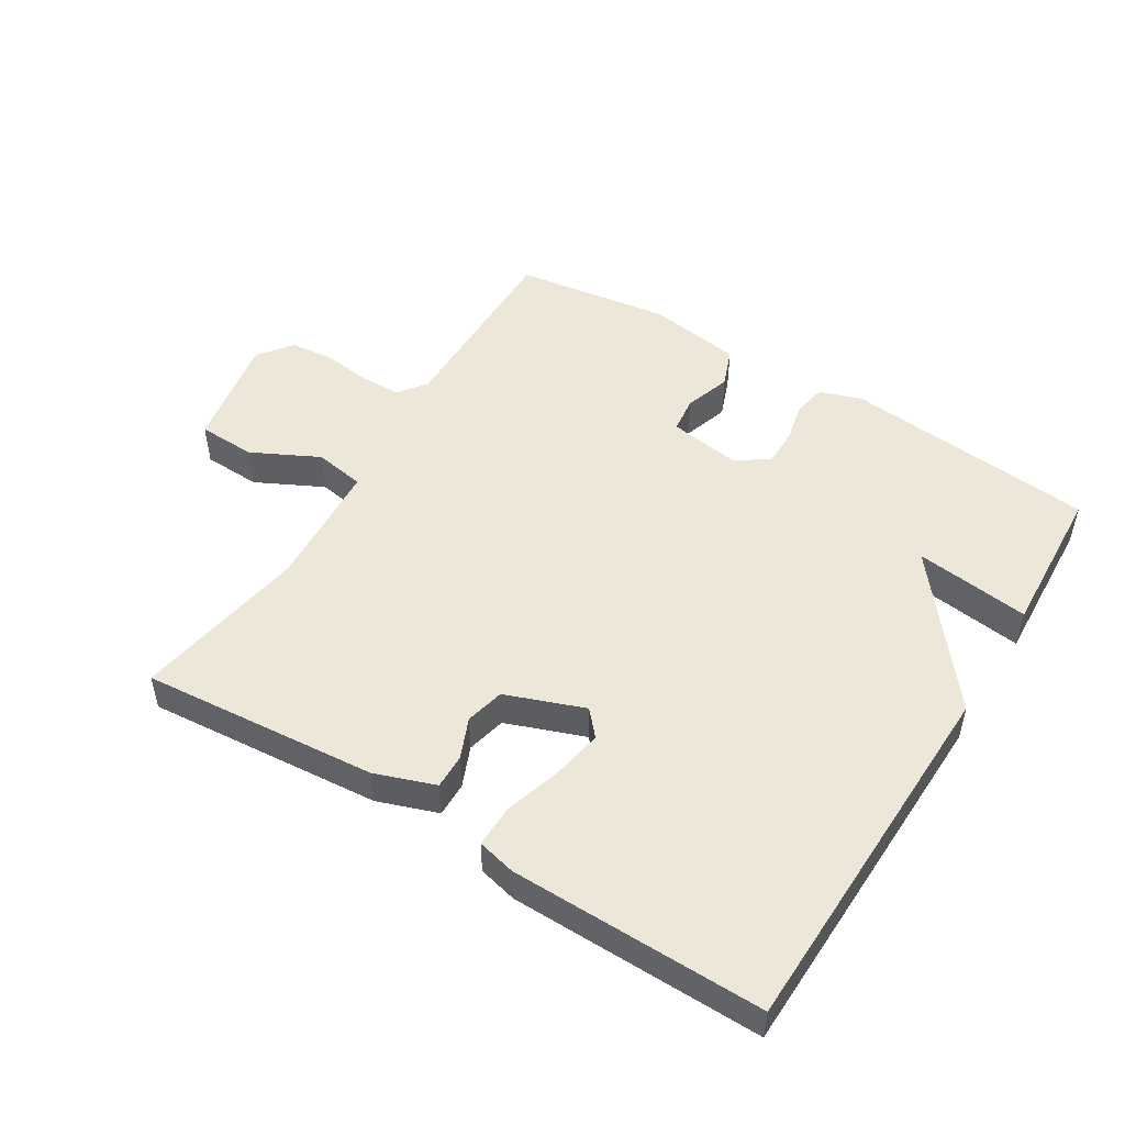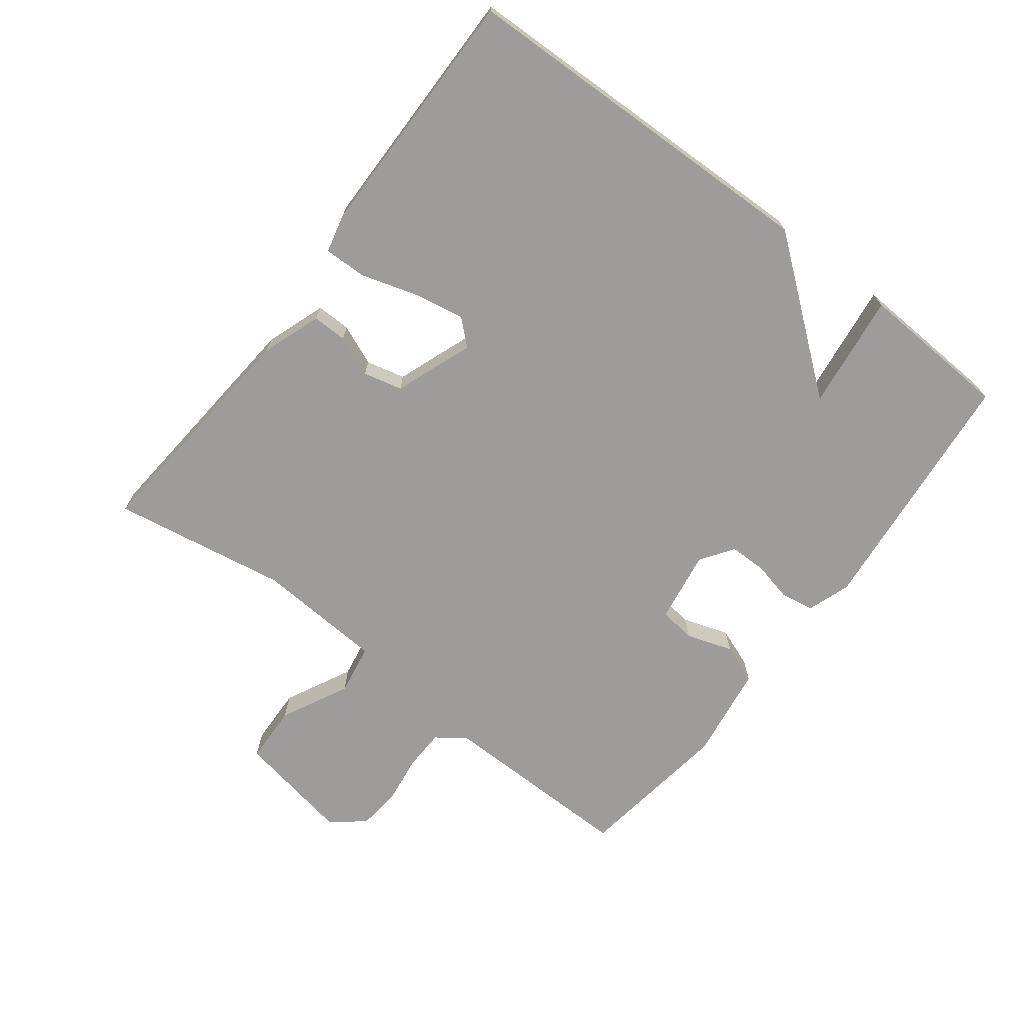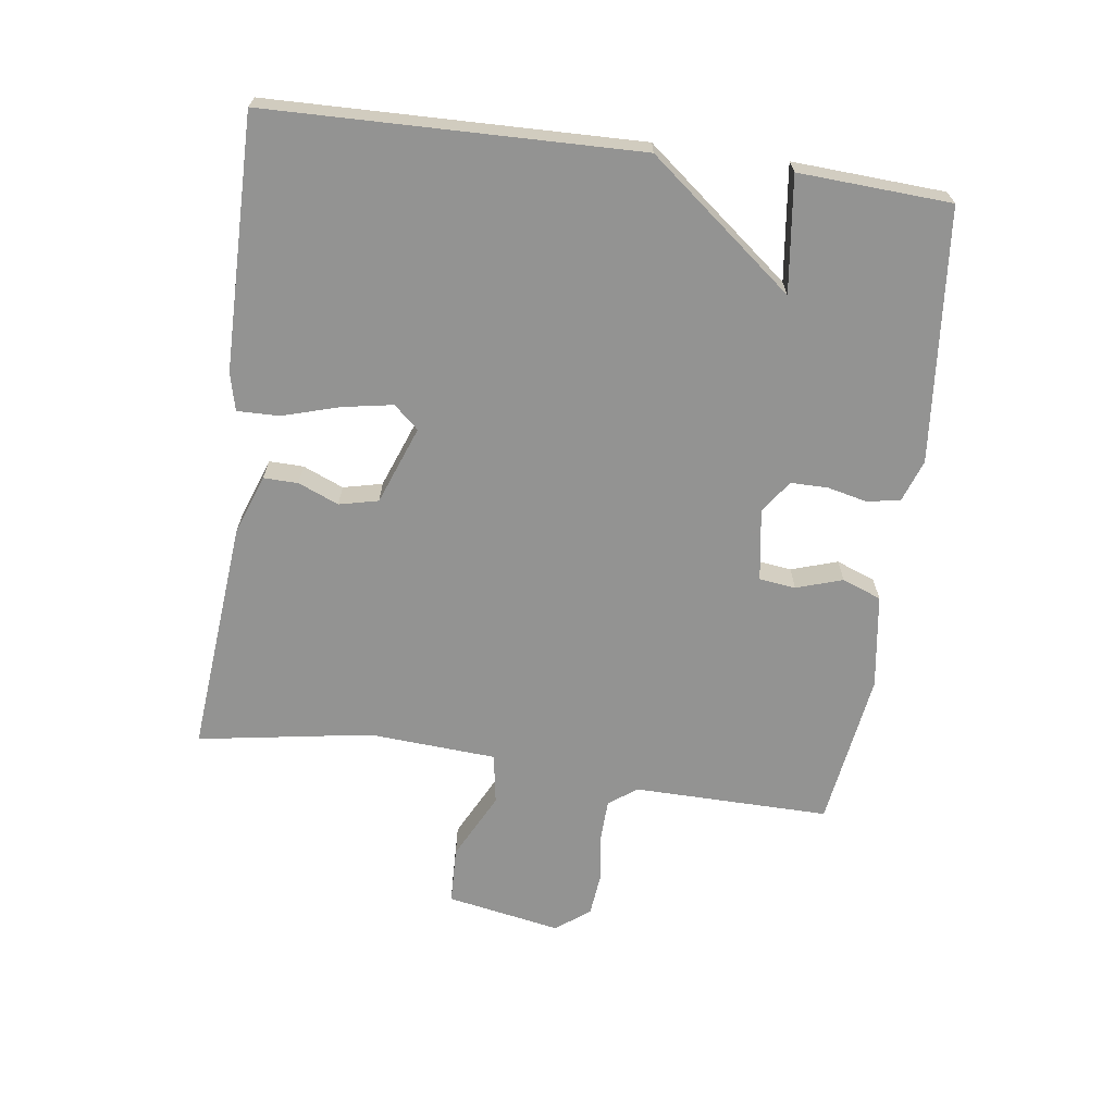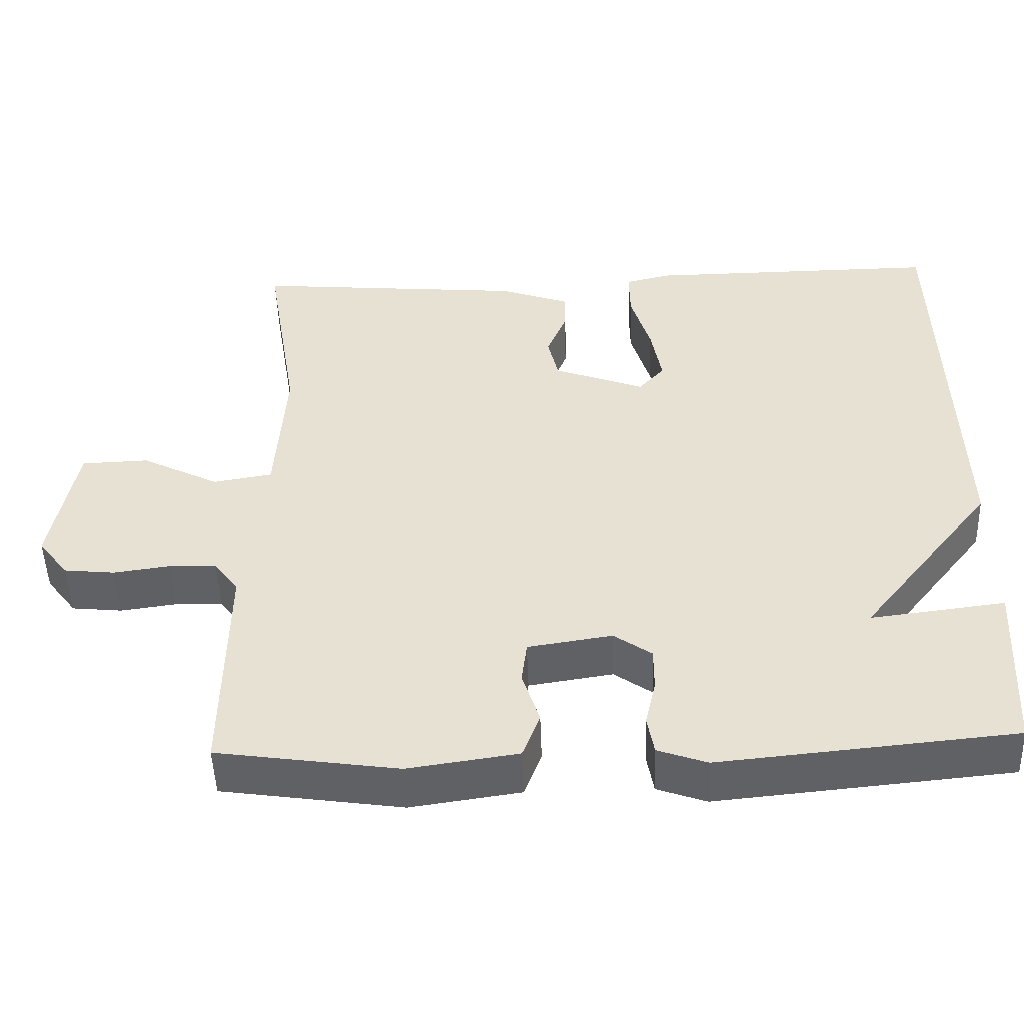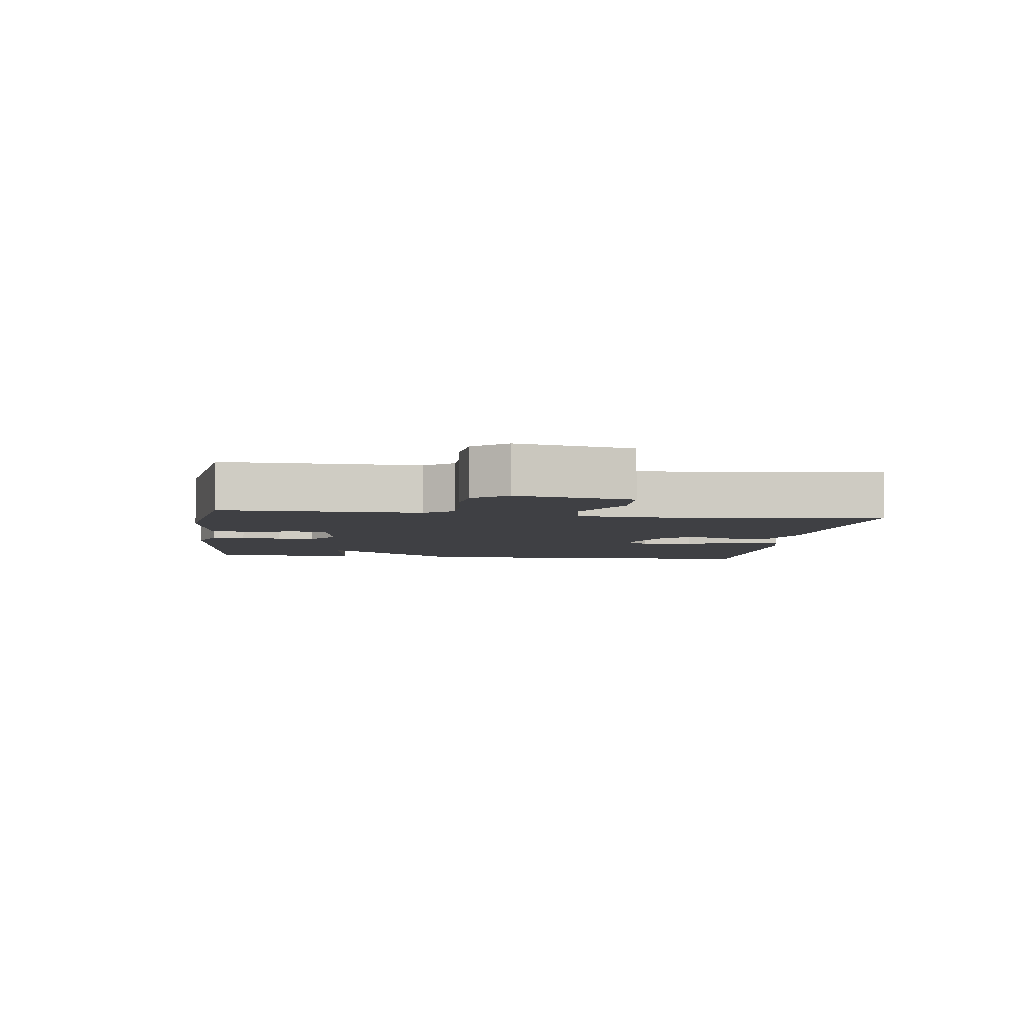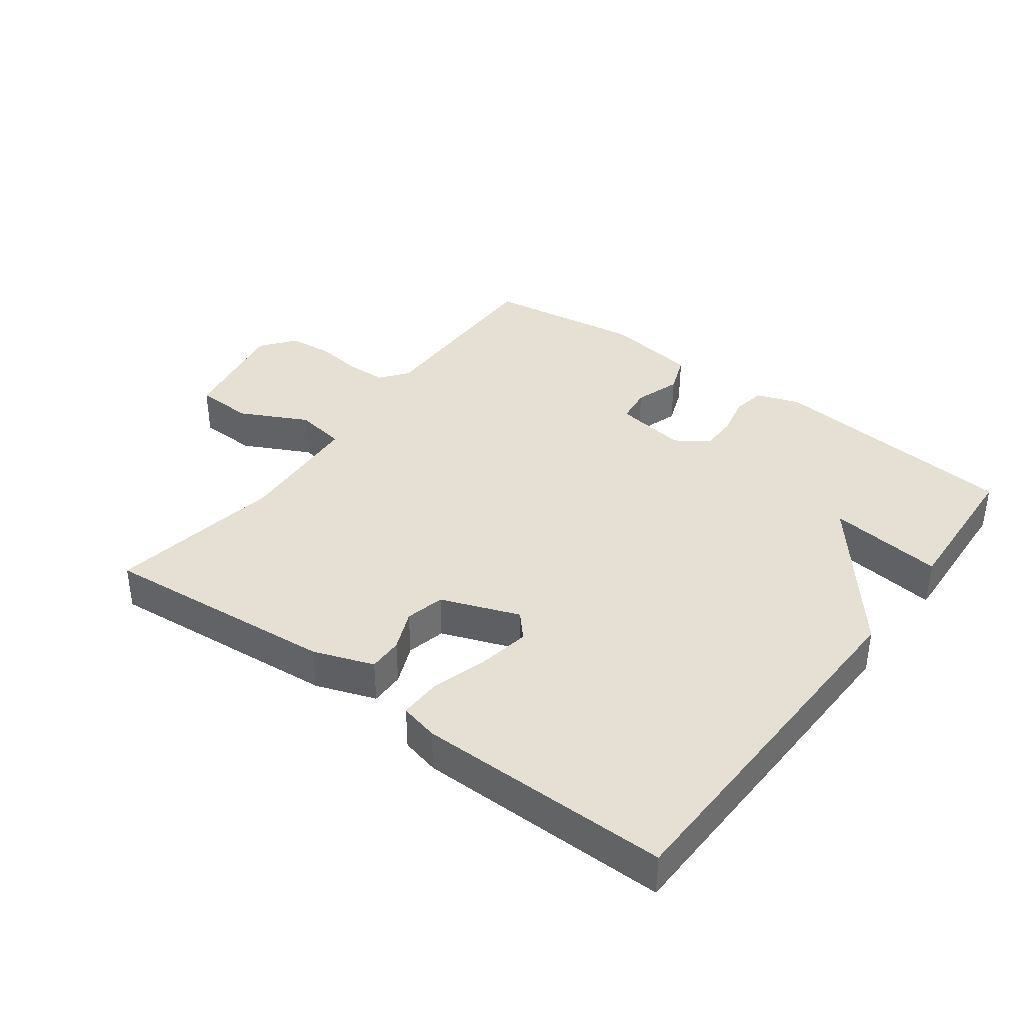
<metadata>
{"format":"obj","ext":"obj","renderer":"f3d","projection":"perspective","resolution":1024,"background":"white","views":[{"elev":50.1,"azim":31.9,"up":"+Y"},{"elev":-70.2,"azim":52.8,"up":"+Y"},{"elev":-66.7,"azim":82.2,"up":"+Y"},{"elev":-49.4,"azim":2.0,"up":"+Z"},{"elev":-5.0,"azim":-97.5,"up":"+Y"},{"elev":38.0,"azim":36.7,"up":"+Y"}]}
</metadata>
<code>
v 0.5 0.07 0.5
v 0.513 0.07 -0.067
v 0.336 0.07 -0.289
v 0.513 0.07 -0.267
v 0.5 0.07 -0.5
v 0.112 0.07 -0.537
v 0.047 0.07 -0.514
v 0.038 0.07 -0.463
v 0.052 0.07 -0.402
v 0.052 0.07 -0.345
v 0.002 0.07 -0.31
v -0.109 0.07 -0.327
v -0.116 0.07 -0.383
v -0.093 0.07 -0.454
v -0.116 0.07 -0.514
v -0.261 0.07 -0.535
v -0.5 0.07 -0.5
v -0.496 0.07 -0.198
v -0.528 0.07 -0.155
v -0.591 0.07 -0.153
v -0.665 0.07 -0.163
v -0.732 0.07 -0.156
v -0.772 0.07 -0.104
v -0.739 0.07 0.072
v -0.65 0.07 0.075
v -0.547 0.07 0.023
v -0.469 0.07 0.036
v -0.456 0.07 0.232
v -0.5 0.07 0.5
v -0.139 0.07 0.468
v -0.047 0.07 0.435
v -0.048 0.07 0.382
v -0.074 0.07 0.32
v -0.06 0.07 0.26
v 0.06 0.07 0.215
v 0.094 0.07 0.253
v 0.08 0.07 0.331
v 0.054 0.07 0.418
v 0.053 0.07 0.483
v 0.112 0.07 0.497
v 0.5 0 0.5
v 0.513 0 -0.067
v 0.336 0 -0.289
v 0.513 0 -0.267
v 0.5 0 -0.5
v 0.112 0 -0.537
v 0.047 0 -0.514
v 0.038 0 -0.463
v 0.052 0 -0.402
v 0.052 0 -0.345
v 0.002 0 -0.31
v -0.109 0 -0.327
v -0.116 0 -0.383
v -0.093 0 -0.454
v -0.116 0 -0.514
v -0.261 0 -0.535
v -0.5 0 -0.5
v -0.496 0 -0.198
v -0.528 0 -0.155
v -0.591 0 -0.153
v -0.665 0 -0.163
v -0.732 0 -0.156
v -0.772 0 -0.104
v -0.739 0 0.072
v -0.65 0 0.075
v -0.547 0 0.023
v -0.469 0 0.036
v -0.456 0 0.232
v -0.5 0 0.5
v -0.139 0 0.468
v -0.047 0 0.435
v -0.048 0 0.382
v -0.074 0 0.32
v -0.06 0 0.26
v 0.06 0 0.215
v 0.094 0 0.253
v 0.08 0 0.331
v 0.054 0 0.418
v 0.053 0 0.483
v 0.112 0 0.497
f 1 2 3
f 40 1 3
f 39 40 3
f 38 39 3
f 37 38 3
f 36 37 3
f 35 36 3
f 34 35 3
f 31 32 33
f 30 31 33
f 29 30 33
f 28 29 33
f 27 28 33 34
f 24 25 26
f 23 24 26
f 22 23 26
f 21 22 26
f 20 21 26
f 19 20 26 27
f 27 34 3
f 19 27 3
f 18 19 3
f 16 17 18
f 15 16 18
f 14 15 18
f 13 14 18
f 7 8 9
f 6 7 9
f 5 6 9
f 4 5 9
f 3 4 9
f 3 9 10
f 12 13 18
f 11 12 18
f 11 18 3
f 3 10 11
f 43 42 41
f 43 41 80
f 43 80 79
f 43 79 78
f 43 78 77
f 43 77 76
f 43 76 75
f 43 75 74
f 73 72 71
f 73 71 70
f 73 70 69
f 73 69 68
f 74 73 68 67
f 66 65 64
f 66 64 63
f 66 63 62
f 66 62 61
f 66 61 60
f 67 66 60 59
f 43 74 67
f 43 67 59
f 43 59 58
f 58 57 56
f 58 56 55
f 58 55 54
f 58 54 53
f 49 48 47
f 49 47 46
f 49 46 45
f 49 45 44
f 49 44 43
f 50 49 43
f 58 53 52
f 58 52 51
f 43 58 51
f 51 50 43
f 1 41 42 2
f 2 42 43 3
f 3 43 44 4
f 4 44 45 5
f 5 45 46 6
f 6 46 47 7
f 7 47 48 8
f 8 48 49 9
f 9 49 50 10
f 10 50 51 11
f 11 51 52 12
f 12 52 53 13
f 13 53 54 14
f 14 54 55 15
f 15 55 56 16
f 16 56 57 17
f 17 57 58 18
f 18 58 59 19
f 19 59 60 20
f 20 60 61 21
f 21 61 62 22
f 22 62 63 23
f 23 63 64 24
f 24 64 65 25
f 25 65 66 26
f 26 66 67 27
f 27 67 68 28
f 28 68 69 29
f 29 69 70 30
f 30 70 71 31
f 31 71 72 32
f 32 72 73 33
f 33 73 74 34
f 34 74 75 35
f 35 75 76 36
f 36 76 77 37
f 37 77 78 38
f 38 78 79 39
f 39 79 80 40
f 40 80 41 1

</code>
